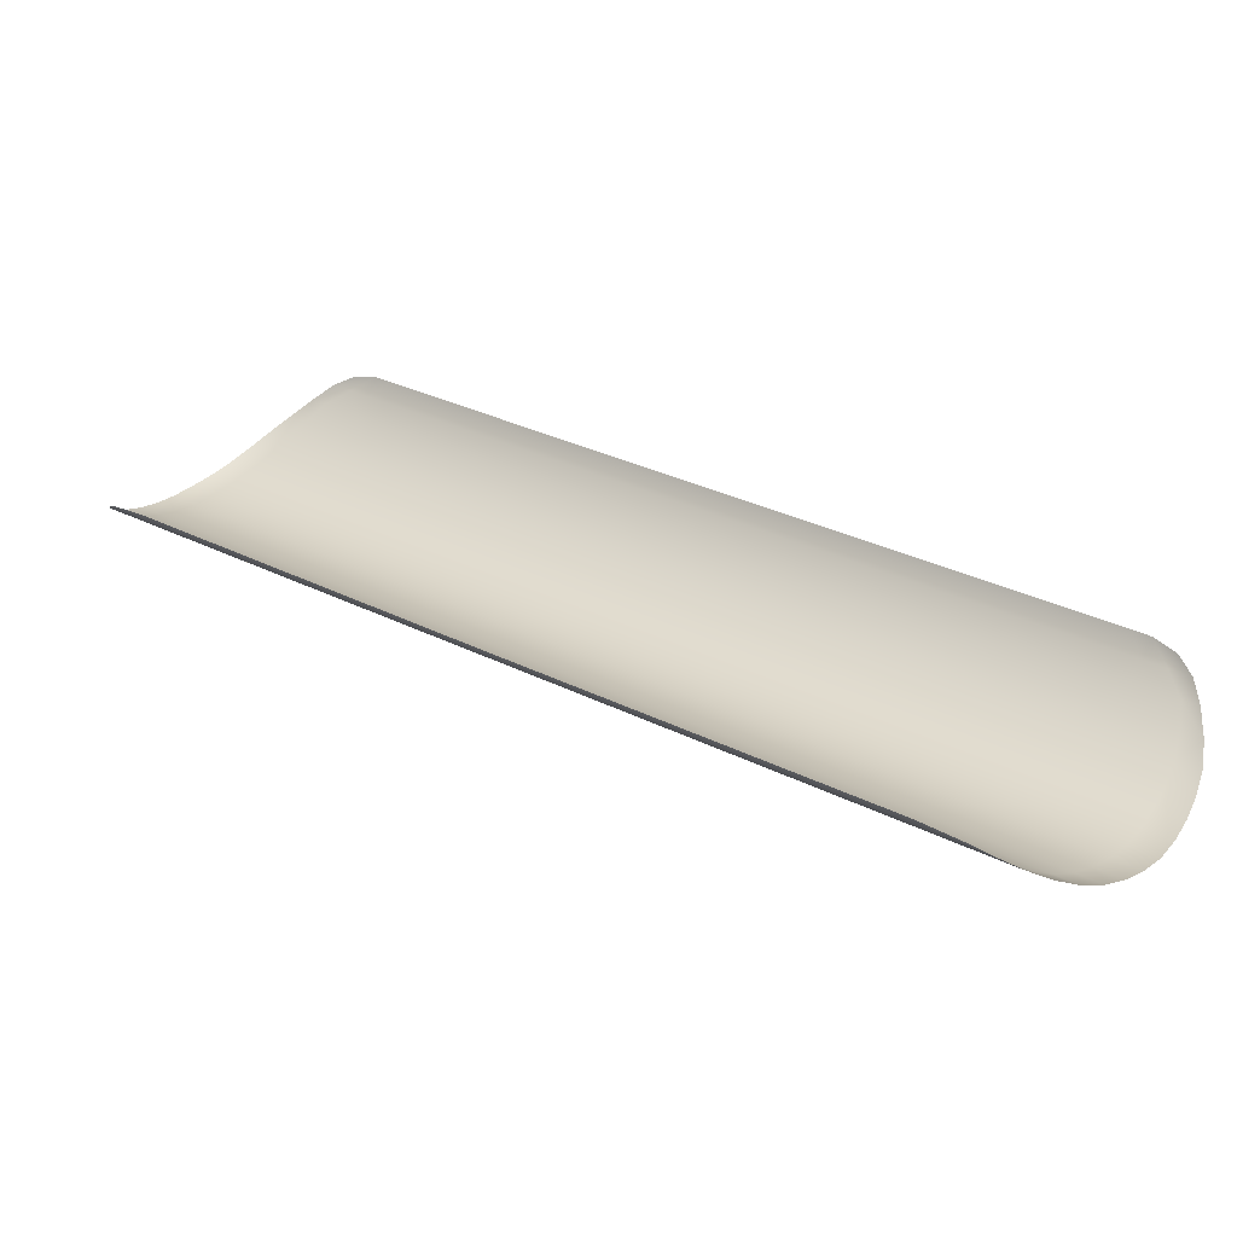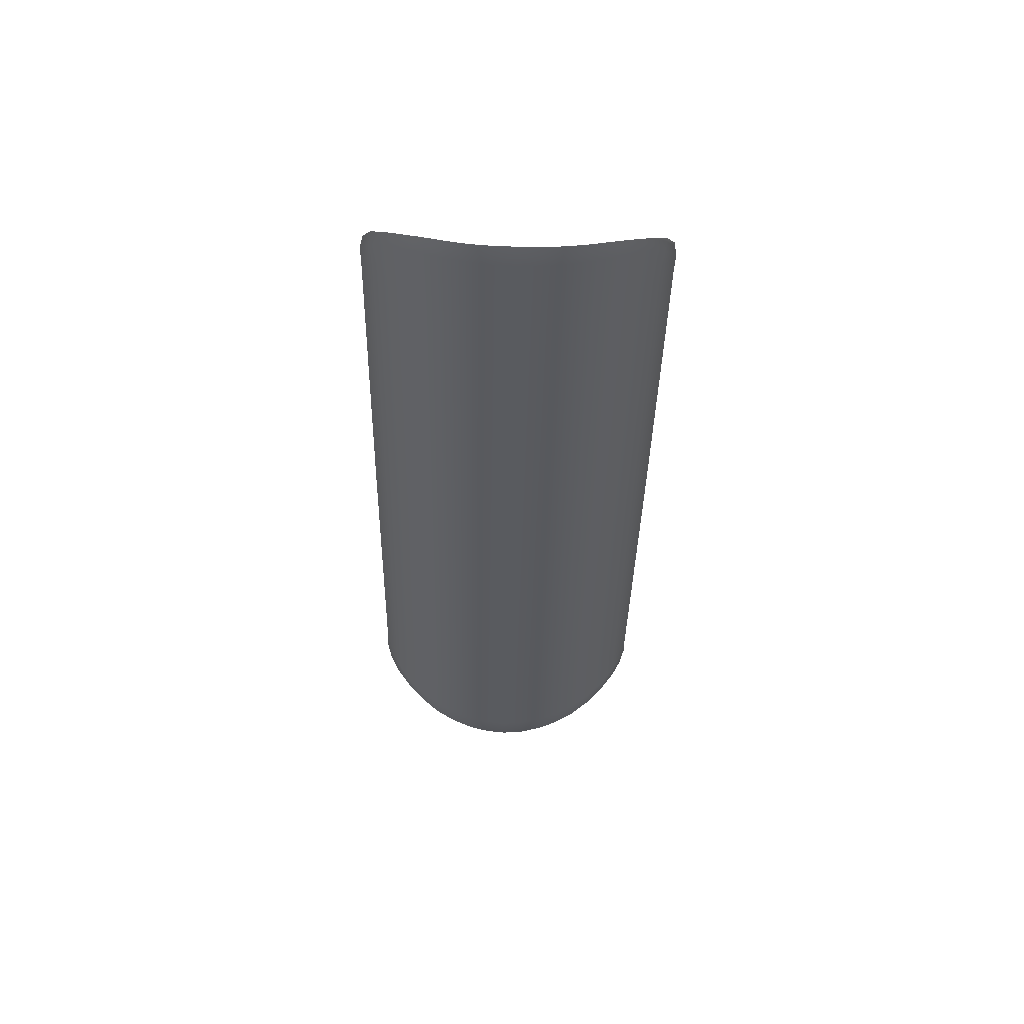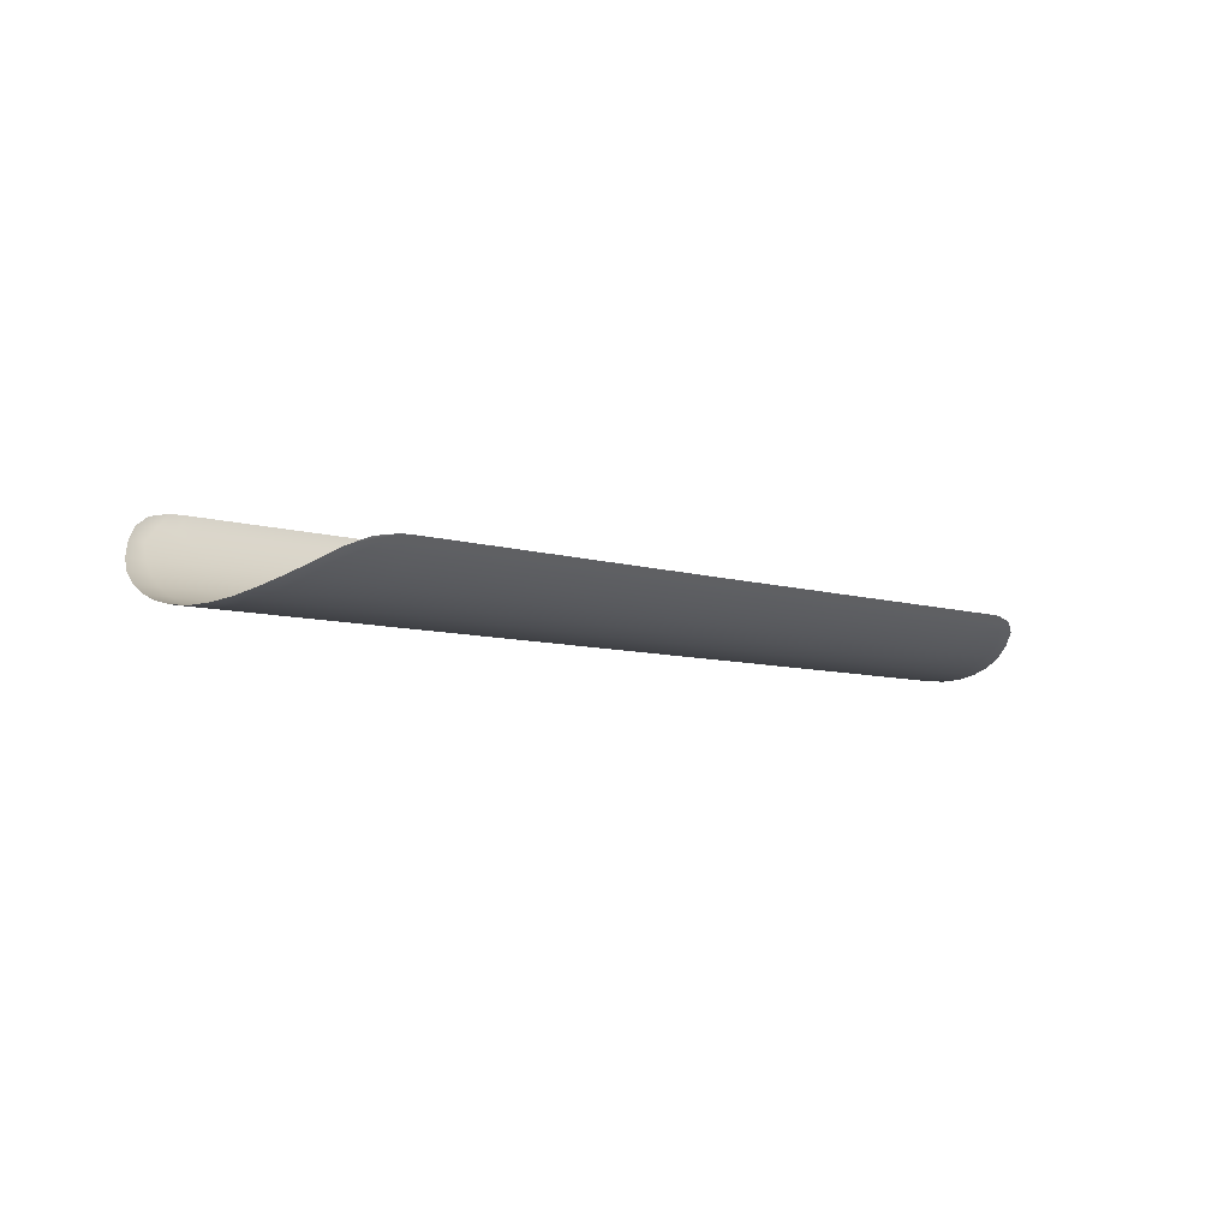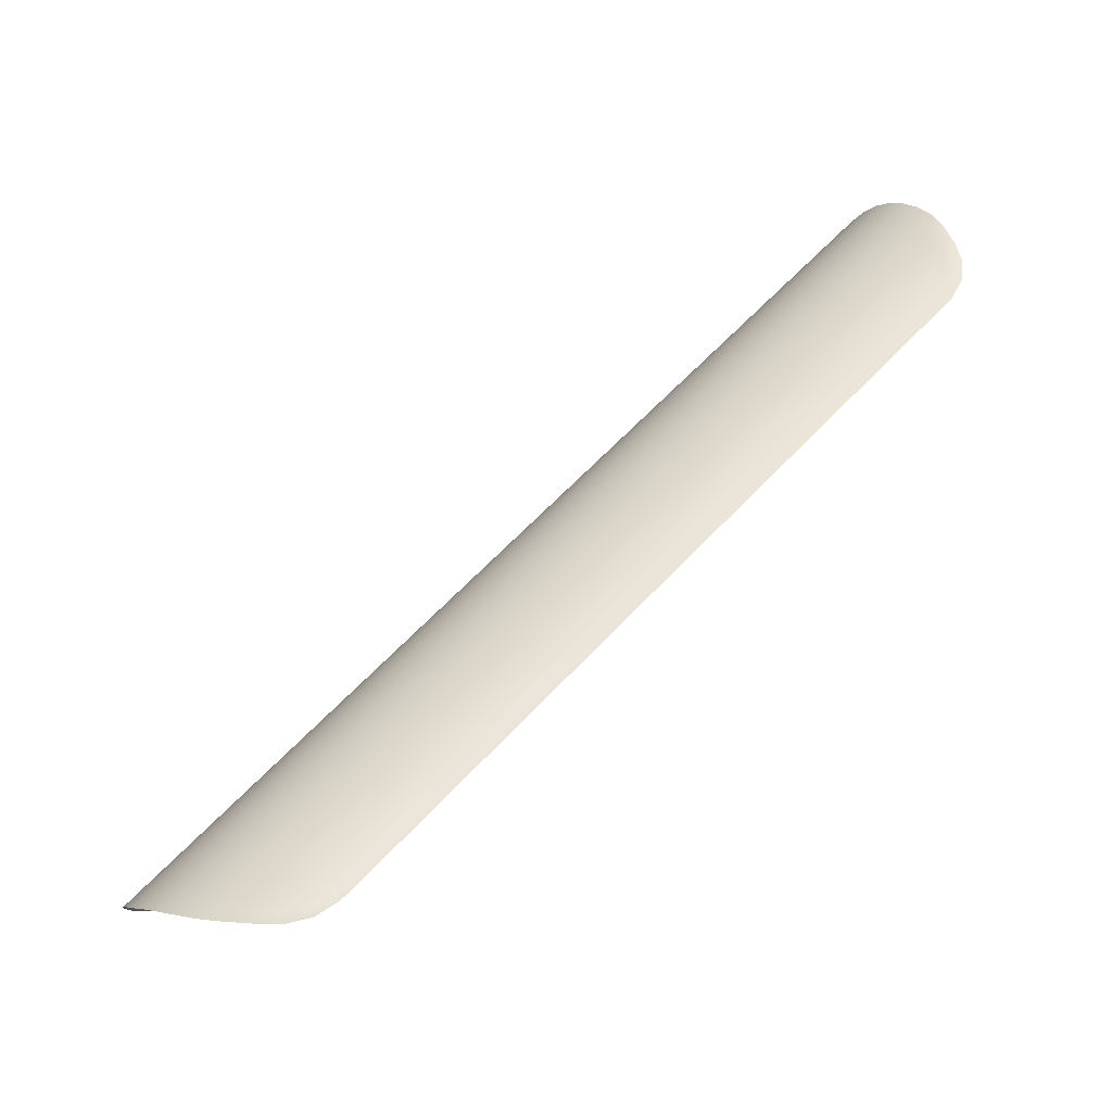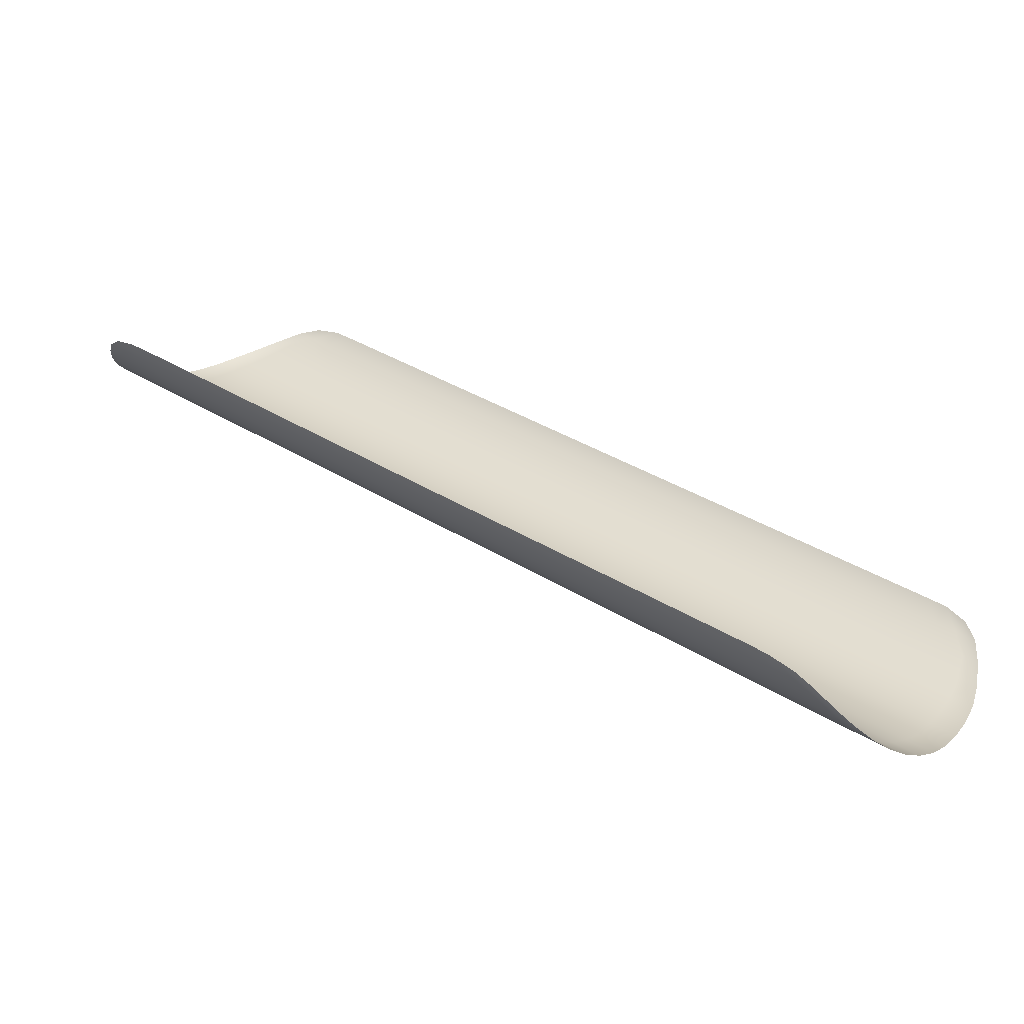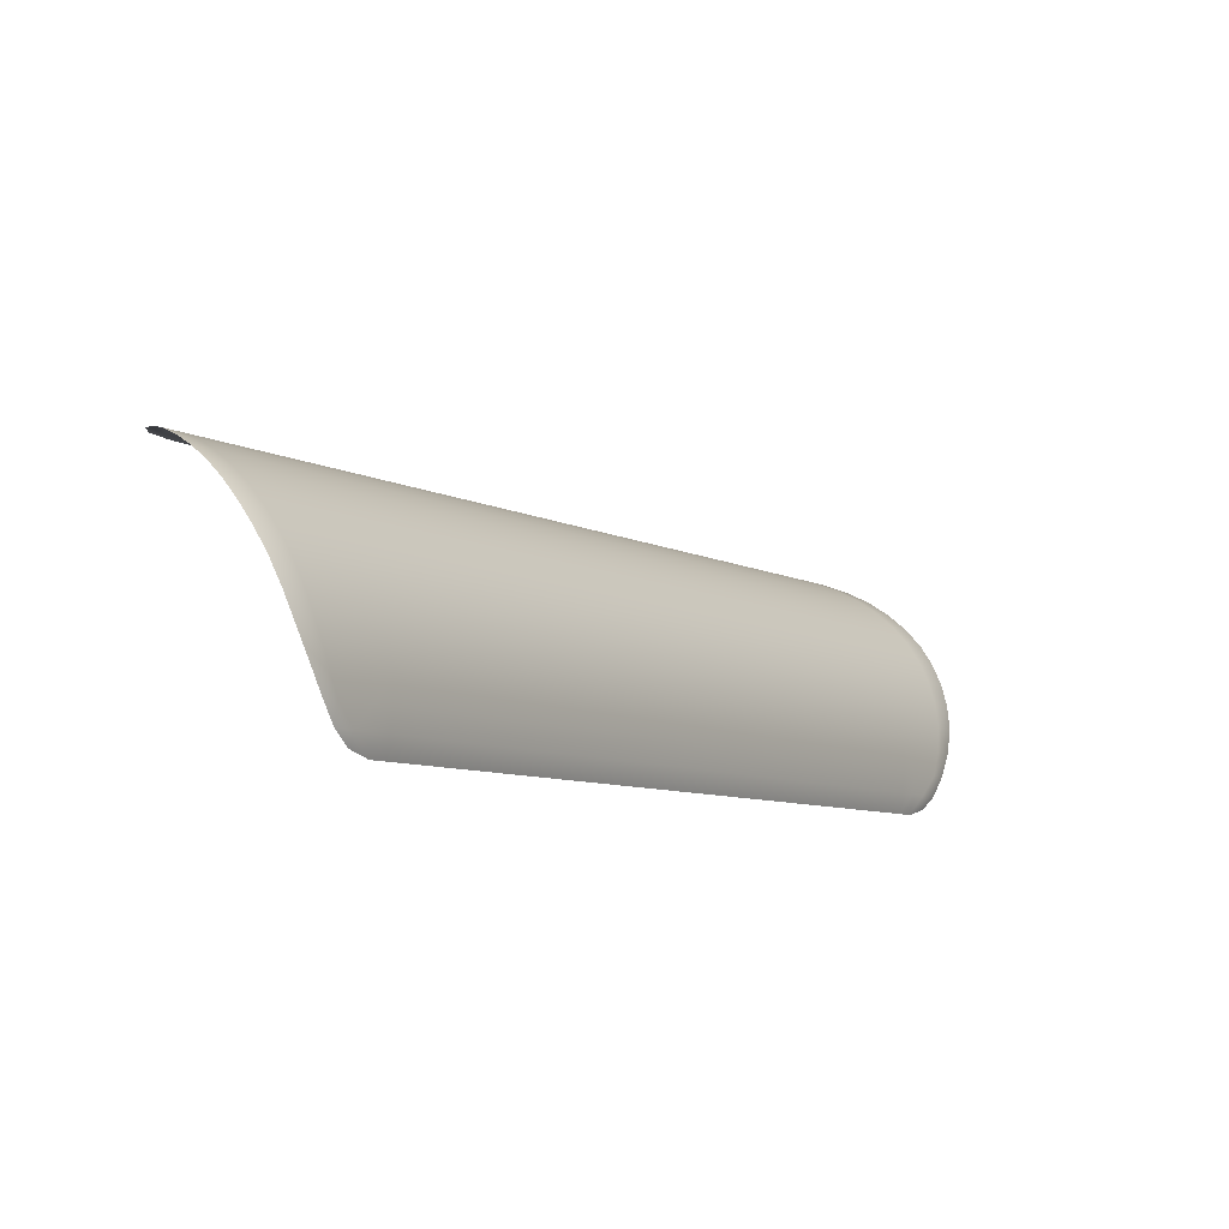
<metadata>
{"format":"obj","ext":"obj","renderer":"f3d","projection":"perspective","resolution":1024,"background":"white","views":[{"elev":-64.9,"azim":-172.0,"up":"+Z"},{"elev":-24.2,"azim":50.4,"up":"+Y"},{"elev":5.1,"azim":95.9,"up":"+Y"},{"elev":-66.3,"azim":42.9,"up":"+Z"},{"elev":-78.2,"azim":172.8,"up":"+Z"},{"elev":-54.8,"azim":-35.5,"up":"+Z"}]}
</metadata>
<code>
g ENV_S09_SS_Slime_mesh_MO
v -48.81 -20.78 54.66
v -47.95 -20.62 55.35
v -49.05 -20.25 55.07
v -50.18 -20.18 54.42
v -47.48 -21.33 54.8
v -46.82 -21.2 55.33
v -49.67 -20.95 53.97
v -50.94 -20.31 53.78
v -46.38 -22.01 54.43
v -45.56 -21.85 55.09
v -49.14 -21.64 53.47
v -50.45 -21.08 53.33
v -66.42 -23.21 41.45
v -45.36 -22.59 53.92
v -47.73 -23.03 52.02
v -44.41 -22.41 54.68
v -44.42 -23.06 53.27
v -43.4 -22.87 54.08
v -48.45 -22.4 52.78
v -49.23 -22.55 52.15
v -49.92 -21.79 52.84
v -65.91 -23.97 40.99
v -81.87 -26.06 29.07
v -65.35 -24.71 40.45
v -43.53 -23.41 52.51
v -46.23 -23.91 50.35
v -42.45 -23.21 53.37
v -42.69 -23.62 51.69
v -41.58 -23.42 52.58
v -46.99 -23.54 51.21
v -47.76 -23.69 50.58
v -48.5 -23.18 51.39
v -63.97 -26.06 39.04
v -64.69 -25.42 39.79
v -80.84 -27.54 28.13
v -41.89 -23.71 50.79
v -40.77 -23.5 51.69
v -40.07 -23.45 50.7
v -81.37 -26.83 28.63
v -82.16 -26.99 28.02
v -82.67 -26.22 28.47
v -83.03 -27.15 27.33
v -83.49 -26.65 27.56
v -83.89 -27.3 26.64
v -83.3 -27.99 26.19
v -83.96 -28.11 25.66
v -83.84 -28.97 24.52
v -81.63 -27.68 27.51
v -83.01 -28.82 25.17
v -80.15 -28.3 27.44
v -82.6 -29.51 24.18
v -83.55 -29.68 23.42
v -83.07 -30.25 22.39
v -80.94 -28.44 26.82
v -79.43 -28.93 26.69
v -80.22 -29.07 26.07
v -82.05 -30.06 23.21
v -63.23 -26.56 38.23
v -81.42 -30.45 22.24
v -82.5 -30.65 21.38
v -81.87 -30.91 20.4
v -78.69 -29.44 25.88
v -79.48 -29.58 25.26
v -78.72 -29.95 24.4
v -80.76 -30.7 21.28
v -77.94 -29.81 25.02
v -62.47 -26.93 37.37
v -80.04 -30.8 20.32
v -81.16 -31.01 19.42
v -80.36 -30.95 18.52
v -77.96 -30.18 23.5
v -77.18 -30.04 24.12
v -79.25 -30.74 19.41
v -79.54 -30.73 17.69
v -77.21 -30.27 22.58
v -61.72 -27.16 36.48
v -46.25 -24.29 48.83
v -76.43 -30.13 23.2
v -75.69 -30.08 22.27
v -60.96 -27.25 35.56
v -78.46 -30.53 18.55
v -75.76 -30.03 20.7
v -78.67 -30.36 16.9
v -76.47 -30.22 21.64
v -77.64 -30.17 17.72
v -77.75 -29.83 16.2
v -47.01 -24.06 49.72
v -76.81 -29.66 16.96
v -74.43 -29.22 18.86
v -76.73 -29.15 15.66
v -75.91 -29 16.32
v -75.62 -28.32 15.27
v -75.07 -29.69 19.77
v -74.3 -29.55 20.4
v -45.47 -24.14 49.46
v -44.72 -24.23 48.53
v -74.96 -28.2 15.8
v -74.63 -27.54 15.1
v -73.77 -27.38 15.8
v -73.64 -26.9 15.28
v -72.56 -26.48 15.88
v -73.3 -27.89 17.14
v -72.91 -27.22 16.49
v -71.8 -26.32 16.52
v -72.14 -27.07 17.12
v -56.32 -23.46 28.86
v -45.5 -24.38 47.91
v -60.23 -27.2 34.62
v -44.76 -24.33 46.98
v -73.84 -28.62 17.98
v -73.06 -28.48 18.61
v -72.52 -27.75 17.77
v -57.08 -24.92 30.16
v -43.98 -24.18 47.6
v -41.19 -23.66 49.82
v -43.26 -23.98 46.66
v -40.56 -23.48 48.82
v -39.49 -23.28 49.68
v -38.99 -22.98 48.59
v -56.67 -24.21 29.47
v -40.87 -20.56 41.23
v -44.05 -24.13 46.04
v -59.51 -27.01 33.69
v -74.98 -29.88 21.33
v -58.83 -26.67 32.75
v -43.37 -23.8 45.11
v -42.58 -23.65 45.73
v -40.01 -23.17 47.78
v -41.94 -23.18 44.81
v -39.56 -22.73 46.71
v -38.62 -22.56 47.46
v -38.45 -22.03 46.24
v -42.73 -23.33 44.2
v -58.19 -26.2 31.84
v -73.66 -29.08 19.49
v -57.6 -25.6 30.96
v -42.13 -22.73 43.31
v -41.6 -22 42.47
v -41.35 -22.58 43.93
v -39.28 -22.19 45.58
v -40.81 -21.85 43.09
v -39.15 -21.54 44.41
v -38.48 -21.41 44.94
v -38.69 -20.85 43.82
v -41.21 -21.32 41.83
v -40.42 -21.18 42.44
v -40.07 -20.44 41.83
v -39.56 -21.02 43.13
v -39.2 -20.5 42.8
g ENV_S09_SS_Slime_mesh_MO_0
f 3 2 1
f 3 1 4
f 5 1 2
f 6 5 2
f 1 7 4
f 4 7 8
f 9 5 6
f 10 9 6
f 5 11 1
f 11 7 1
f 11 5 9
f 7 12 8
f 13 8 12
f 14 9 10
f 14 15 9
f 16 14 10
f 17 14 16
f 15 14 17
f 18 17 16
f 19 11 9
f 15 19 9
f 19 20 11
f 20 19 15
f 11 21 7
f 21 12 7
f 20 21 11
f 22 13 12
f 23 13 22
f 21 24 12
f 24 21 20
f 24 22 12
f 25 17 18
f 25 26 17
f 27 25 18
f 28 25 27
f 26 25 28
f 29 28 27
f 26 30 17
f 31 30 26
f 30 15 17
f 30 31 15
f 32 20 15
f 31 32 15
f 32 33 20
f 33 32 31
f 34 24 20
f 33 34 20
f 24 35 22
f 35 24 34
f 36 28 29
f 37 36 29
f 36 37 38
f 35 39 22
f 39 23 22
f 39 40 23
f 40 39 35
f 40 41 23
f 40 42 41
f 42 43 41
f 42 44 43
f 42 45 44
f 42 40 45
f 45 46 44
f 46 45 47
f 48 40 35
f 40 48 45
f 45 49 47
f 45 48 49
f 48 35 50
f 50 35 34
f 49 51 47
f 51 52 47
f 52 51 53
f 48 54 49
f 54 48 50
f 49 54 51
f 55 50 34
f 33 55 34
f 56 54 50
f 54 56 51
f 55 56 50
f 51 57 53
f 51 56 57
f 55 33 58
f 58 33 31
f 57 59 53
f 59 60 53
f 60 59 61
f 55 62 56
f 62 55 58
f 56 63 57
f 57 63 59
f 62 63 56
f 63 64 59
f 63 62 64
f 59 65 61
f 59 64 65
f 66 62 58
f 62 66 64
f 67 58 31
f 67 66 58
f 65 68 61
f 68 69 61
f 69 68 70
f 64 71 65
f 65 71 68
f 66 72 64
f 72 71 64
f 68 73 70
f 70 73 74
f 71 75 68
f 71 72 75
f 68 75 73
f 72 66 76
f 66 67 76
f 76 67 77
f 78 72 76
f 72 78 75
f 78 79 75
f 80 78 76
f 80 76 77
f 79 78 80
f 73 81 74
f 82 81 73
f 74 81 83
f 75 84 73
f 79 84 75
f 84 82 73
f 84 79 82
f 81 85 83
f 81 82 85
f 83 85 86
f 67 87 77
f 87 67 31
f 87 31 26
f 77 87 26
f 85 88 86
f 89 88 85
f 86 88 90
f 88 91 90
f 88 89 91
f 90 91 92
f 82 93 85
f 93 89 85
f 94 93 82
f 93 94 89
f 95 77 26
f 95 26 28
f 96 95 28
f 77 95 96
f 36 96 28
f 91 97 92
f 92 97 98
f 97 99 98
f 100 98 99
f 100 99 101
f 102 97 91
f 97 102 99
f 99 103 101
f 102 103 99
f 101 103 104
f 103 105 104
f 104 105 106
f 107 77 96
f 107 80 77
f 108 80 107
f 108 79 80
f 109 107 96
f 109 108 107
f 110 102 91
f 110 111 102
f 89 110 91
f 111 110 89
f 102 112 103
f 112 105 103
f 111 112 102
f 105 112 113
f 112 111 113
f 114 109 96
f 114 96 36
f 115 114 36
f 115 36 38
f 109 114 116
f 116 114 115
f 117 115 38
f 117 116 115
f 118 117 38
f 117 118 119
f 120 105 113
f 105 120 106
f 106 120 121
f 122 109 116
f 108 109 122
f 123 108 122
f 79 108 123
f 124 79 123
f 79 124 82
f 124 94 82
f 94 124 123
f 125 123 122
f 125 94 123
f 126 122 116
f 126 125 122
f 127 126 116
f 127 116 117
f 128 127 117
f 128 117 119
f 126 127 129
f 129 127 128
f 130 128 119
f 130 129 128
f 131 130 119
f 130 131 132
f 125 126 133
f 133 126 129
f 94 125 134
f 134 125 133
f 135 94 134
f 94 135 89
f 135 111 89
f 111 135 134
f 136 111 134
f 136 134 133
f 111 136 113
f 133 129 137
f 137 136 133
f 113 136 138
f 136 137 138
f 120 113 138
f 139 129 130
f 129 139 137
f 140 139 130
f 140 130 132
f 139 141 137
f 141 139 140
f 141 138 137
f 142 140 132
f 142 141 140
f 143 142 132
f 142 143 144
f 145 120 138
f 120 145 121
f 141 146 138
f 146 145 138
f 145 146 121
f 146 141 142
f 146 147 121
f 148 142 144
f 148 146 142
f 146 148 147
f 148 144 149
f 148 149 147

</code>
